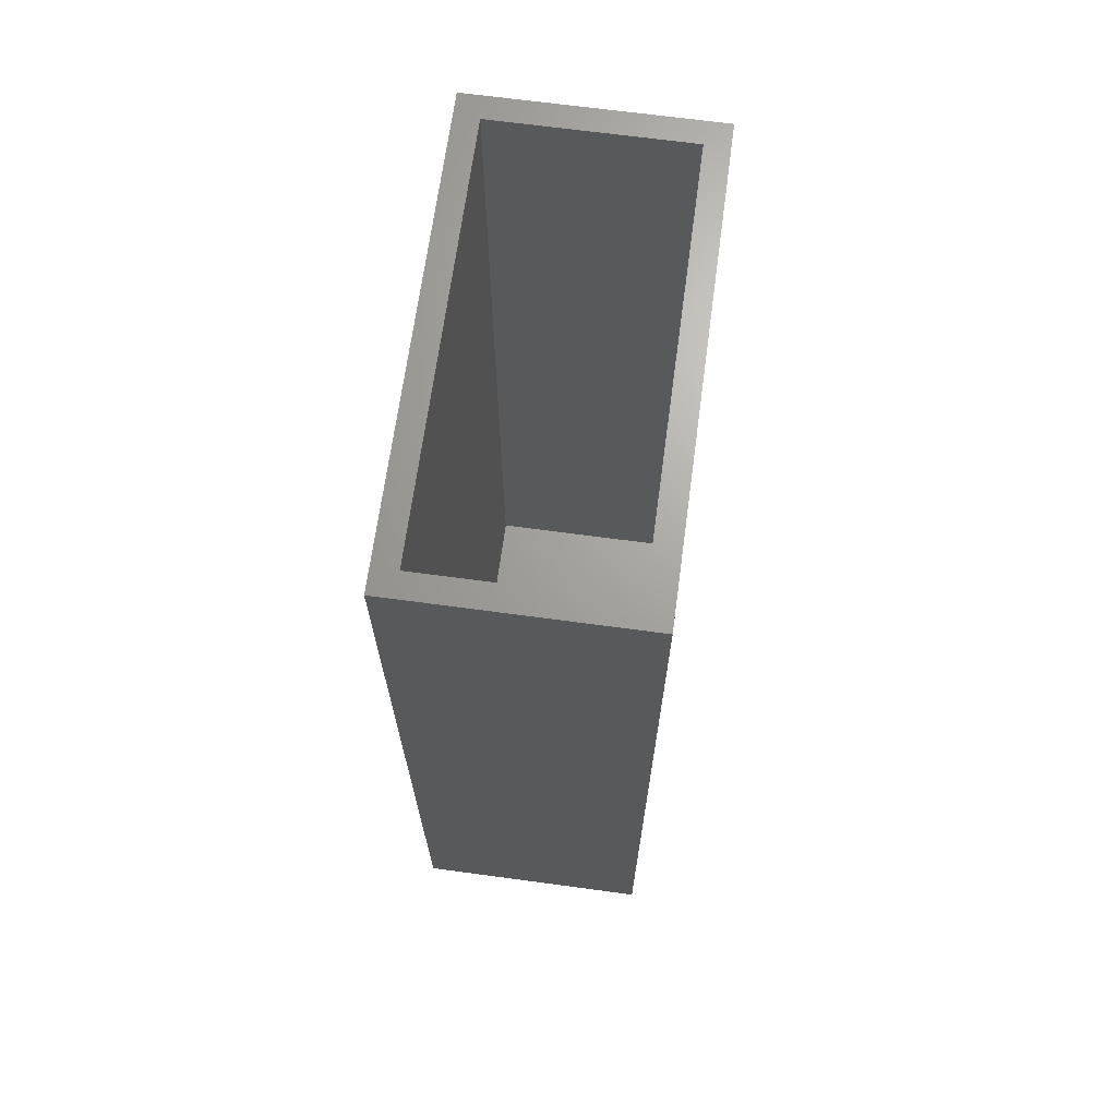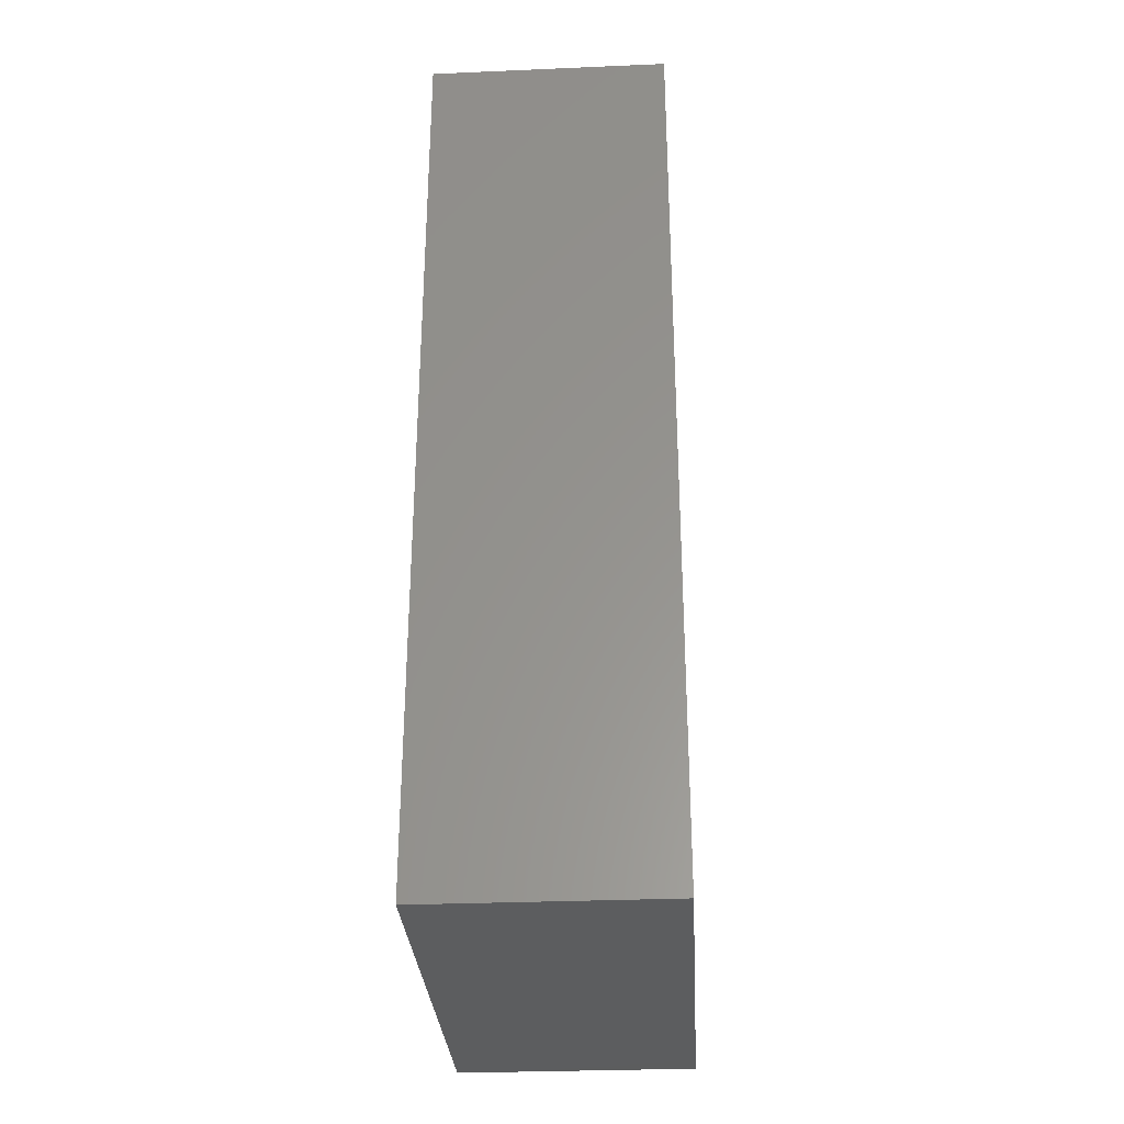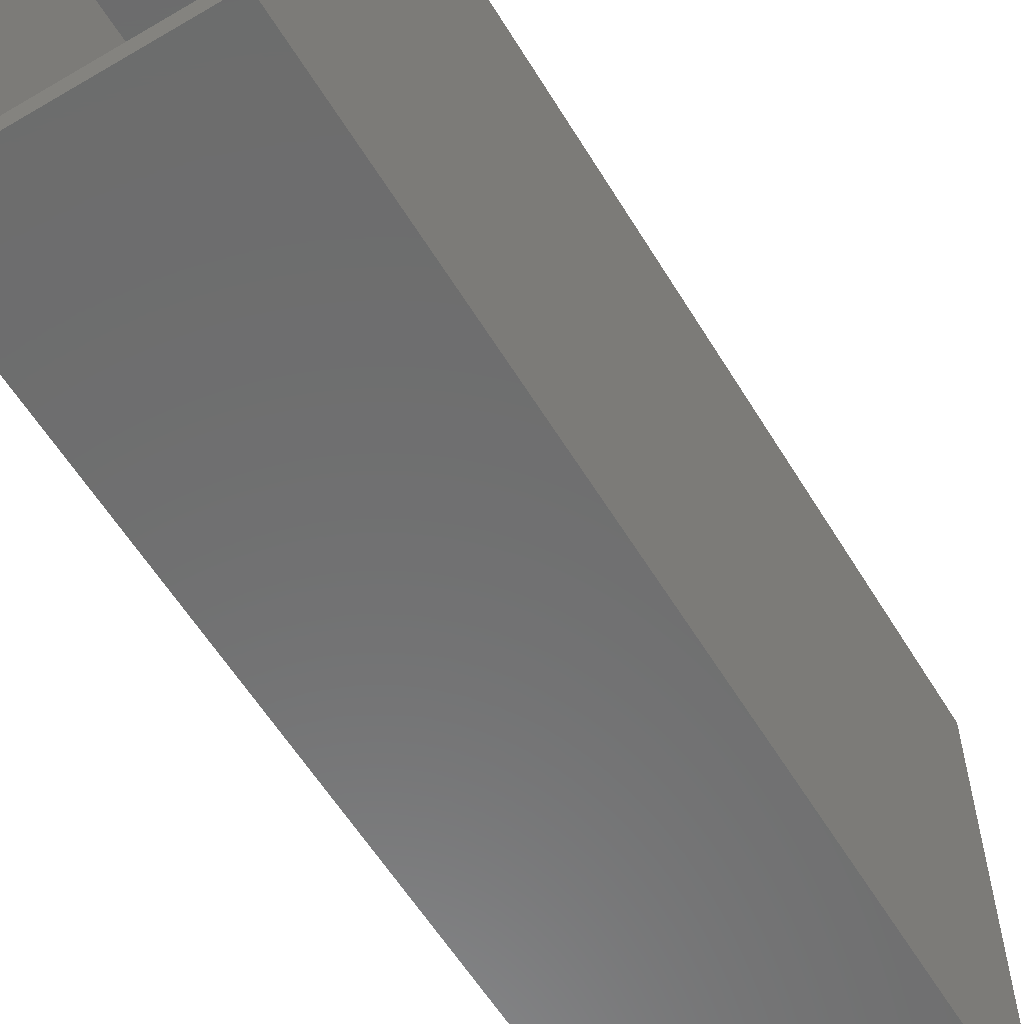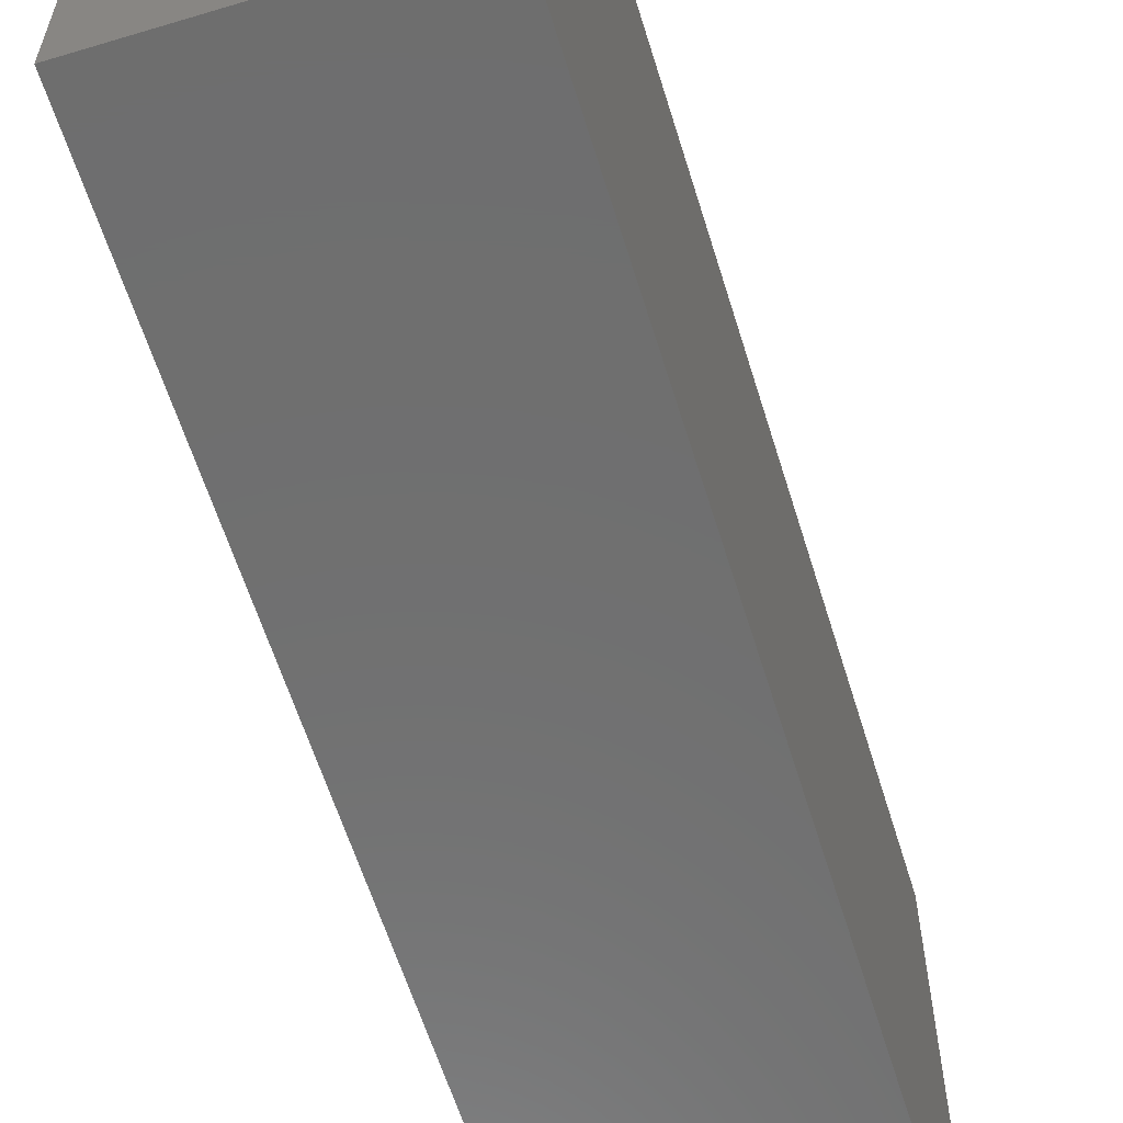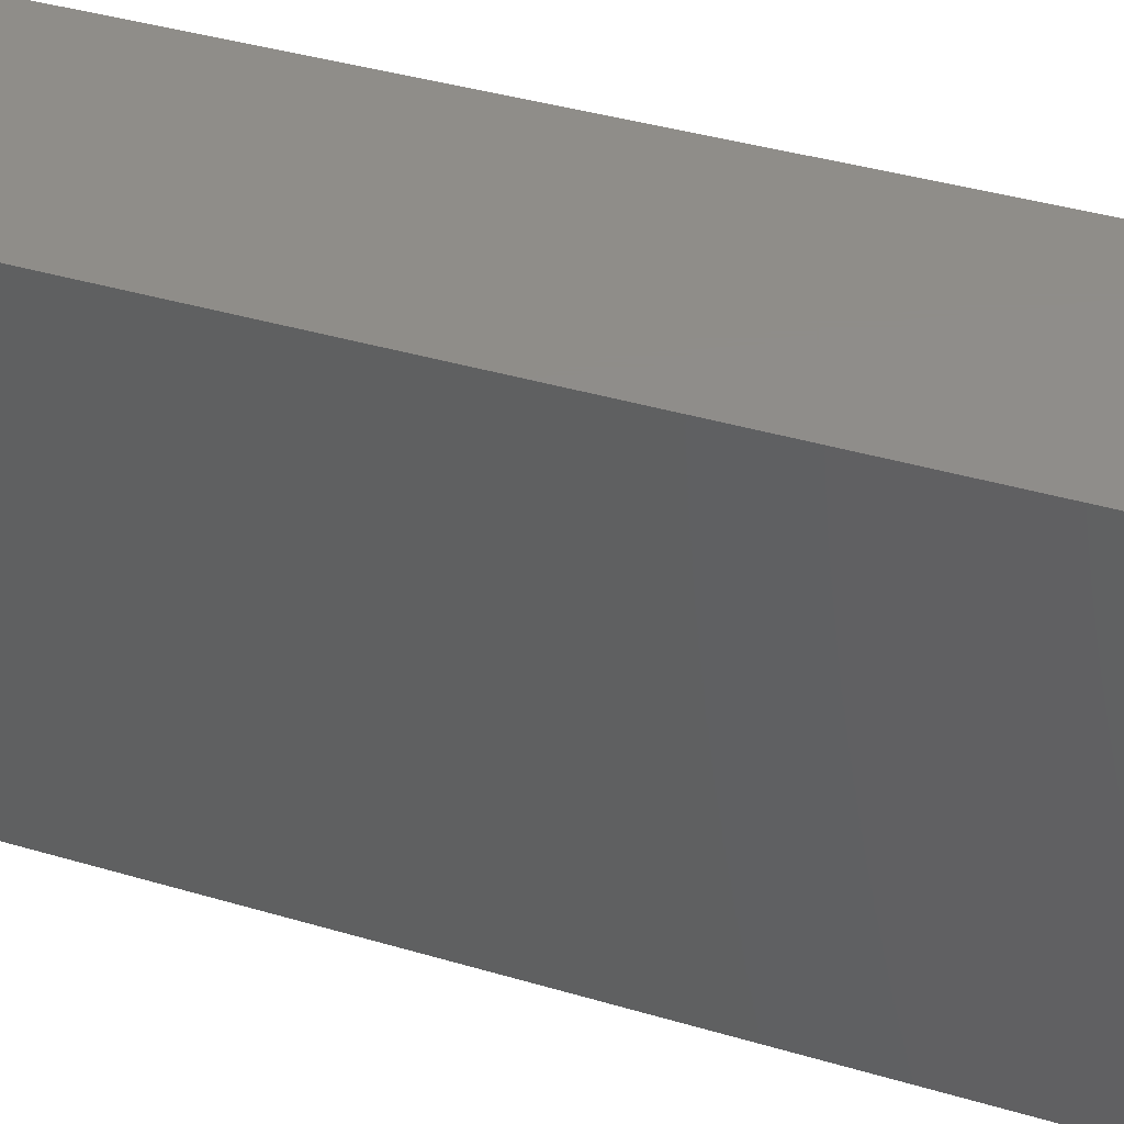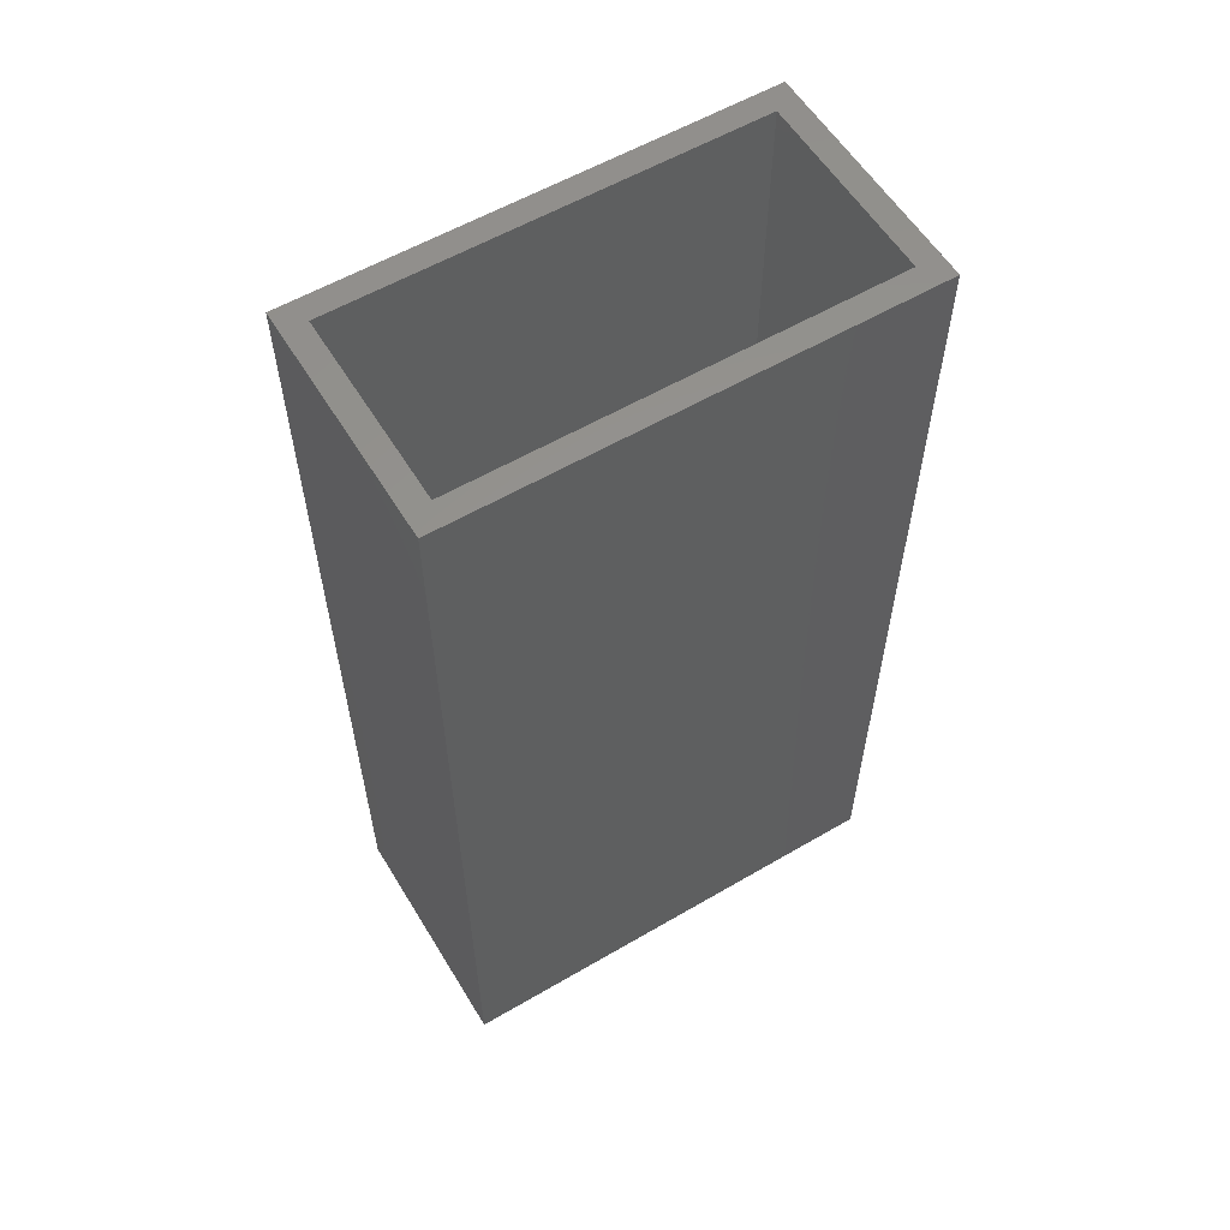
<metadata>
{"format":"stl","ext":"stl","renderer":"f3d","projection":"perspective","resolution":1024,"background":"white","views":[{"elev":67.9,"azim":7.7,"up":"+Z"},{"elev":-30.7,"azim":-176.5,"up":"+Z"},{"elev":-59.0,"azim":31.2,"up":"+Y"},{"elev":-60.7,"azim":-162.9,"up":"+Y"},{"elev":41.7,"azim":109.4,"up":"+Y"},{"elev":57.8,"azim":58.8,"up":"+Z"}]}
</metadata>
<code>
# stl→obj: 20 verts, 36 faces
v 5 -9.75 0
v -5 -9.75 0
v -5 9.75 0
v 5 9.75 0
v 4 8.75 1
v -4 8.75 1
v -4 -8.75 1
v 4 -8.75 1
v 5 9.75 38
v 4 9.75 38
v 4 8.75 38
v 4 -8.75 38
v 4 -9.75 38
v 5 -9.75 38
v -4 -8.75 38
v -4 -9.75 38
v -4 9.75 38
v -4 8.75 38
v -5 9.75 38
v -5 -9.75 38
f 1 2 3
f 1 3 4
f 5 6 7
f 5 7 8
f 9 10 11
f 9 11 12
f 9 12 13
f 9 13 14
f 12 15 16
f 12 16 13
f 10 17 18
f 10 18 11
f 15 18 17
f 15 17 19
f 15 19 20
f 15 20 16
f 1 14 13
f 1 13 16
f 1 16 20
f 1 20 2
f 17 10 9
f 17 9 4
f 17 4 3
f 17 3 19
f 14 1 4
f 14 4 9
f 2 20 19
f 2 19 3
f 7 15 12
f 7 12 8
f 11 18 6
f 11 6 5
f 12 11 5
f 12 5 8
f 6 18 15
f 6 15 7

</code>
